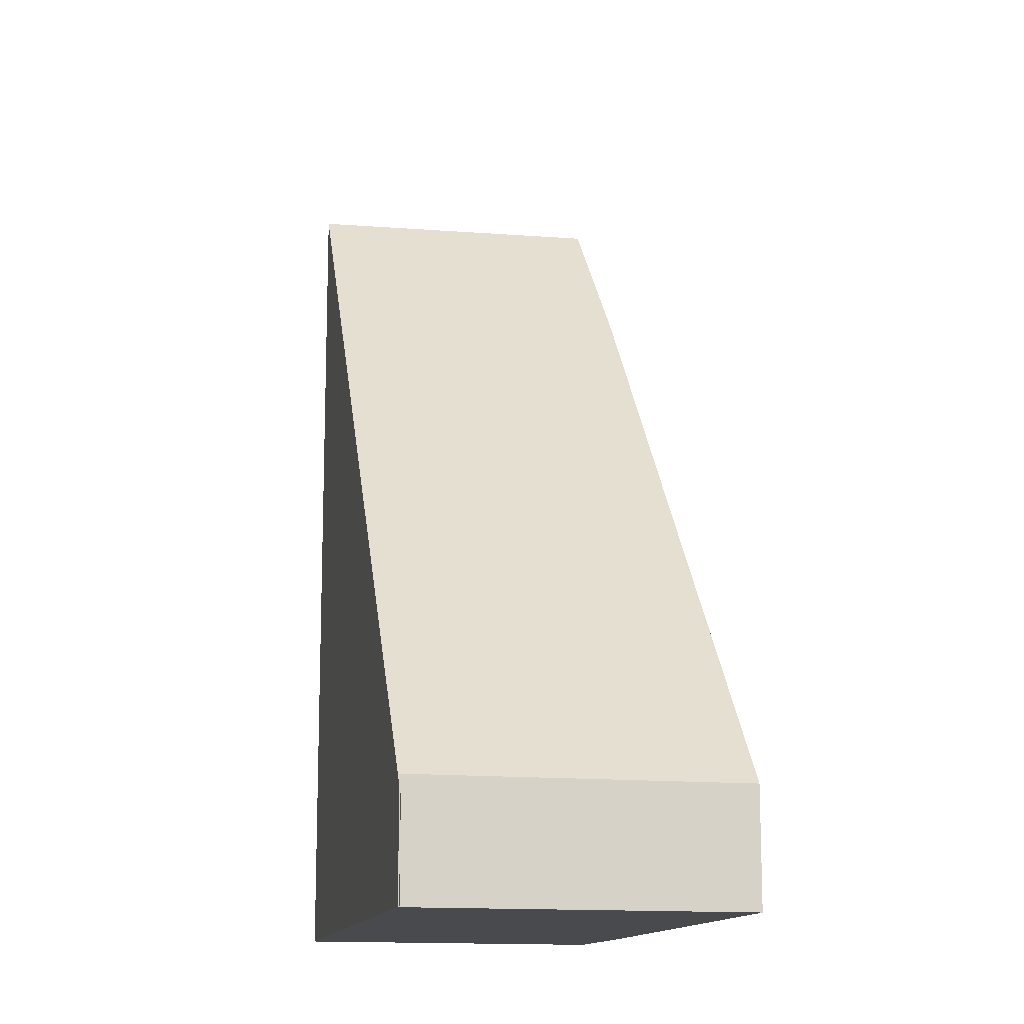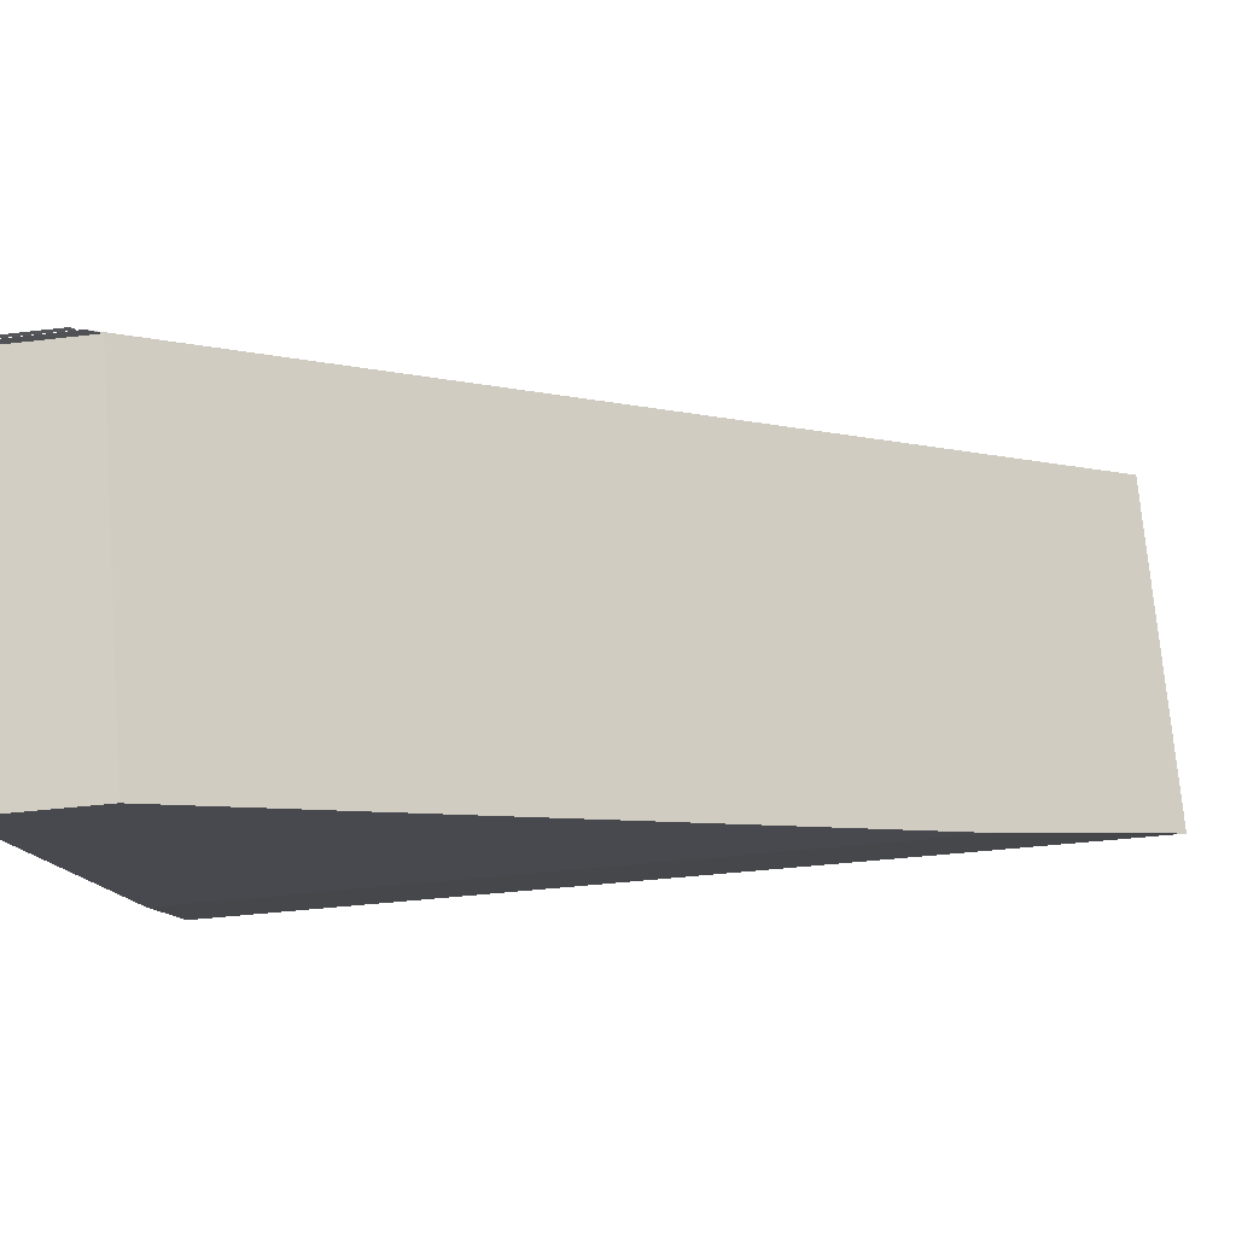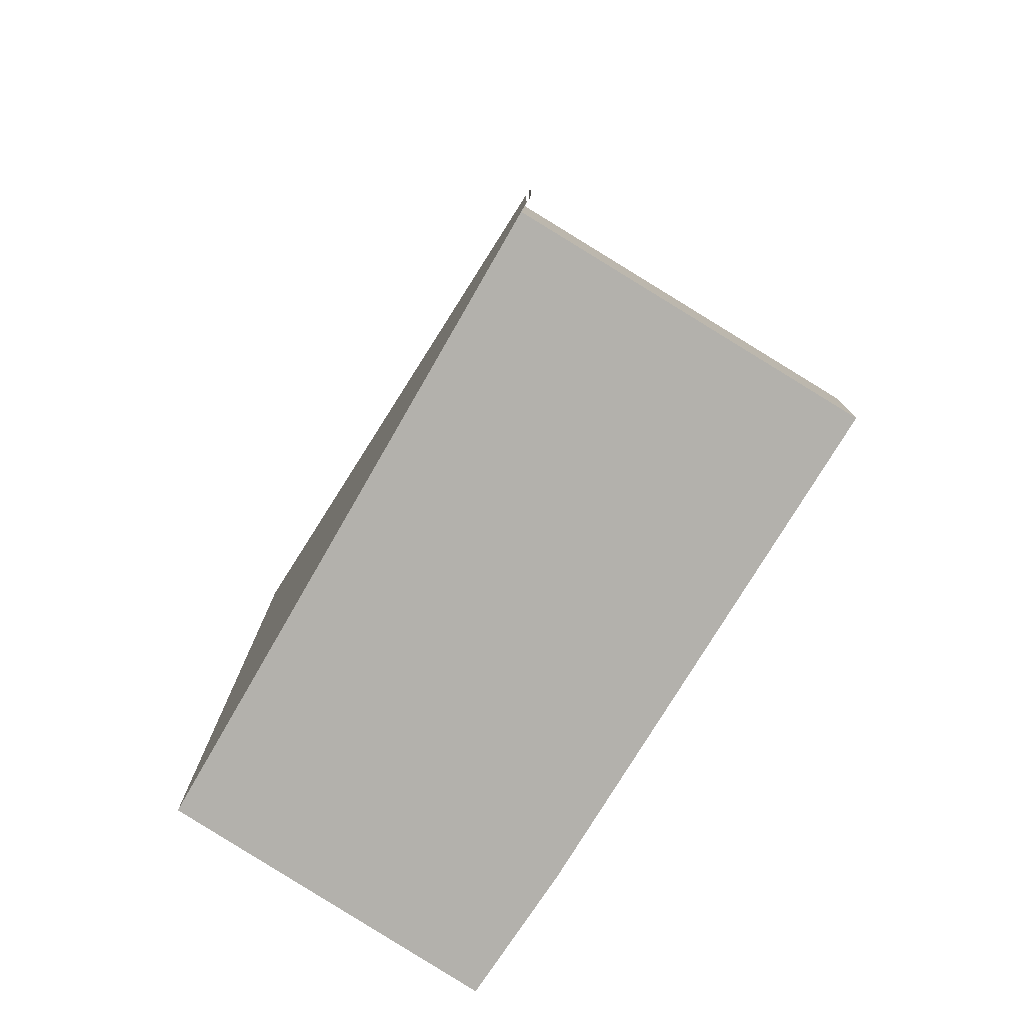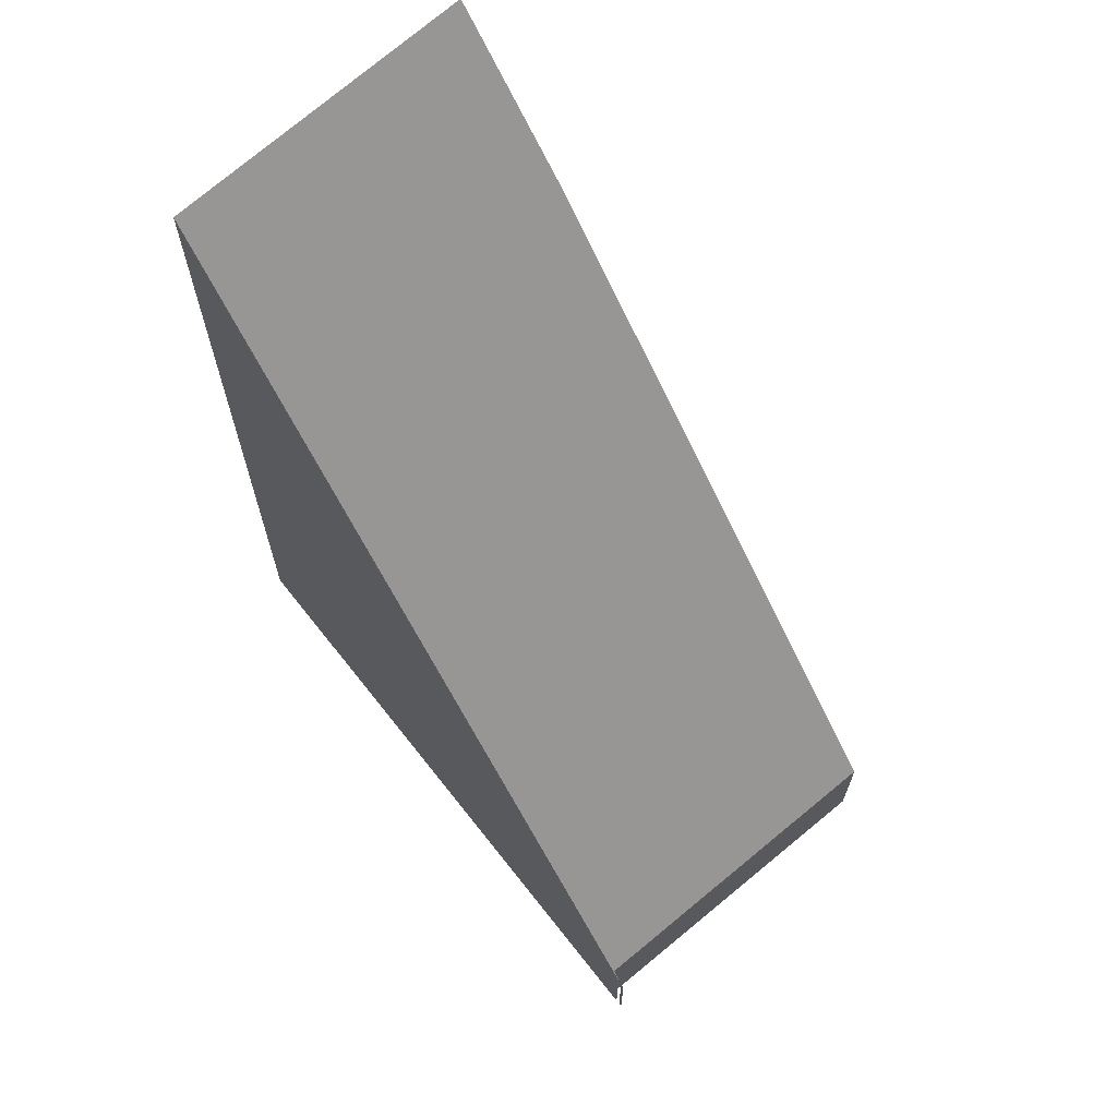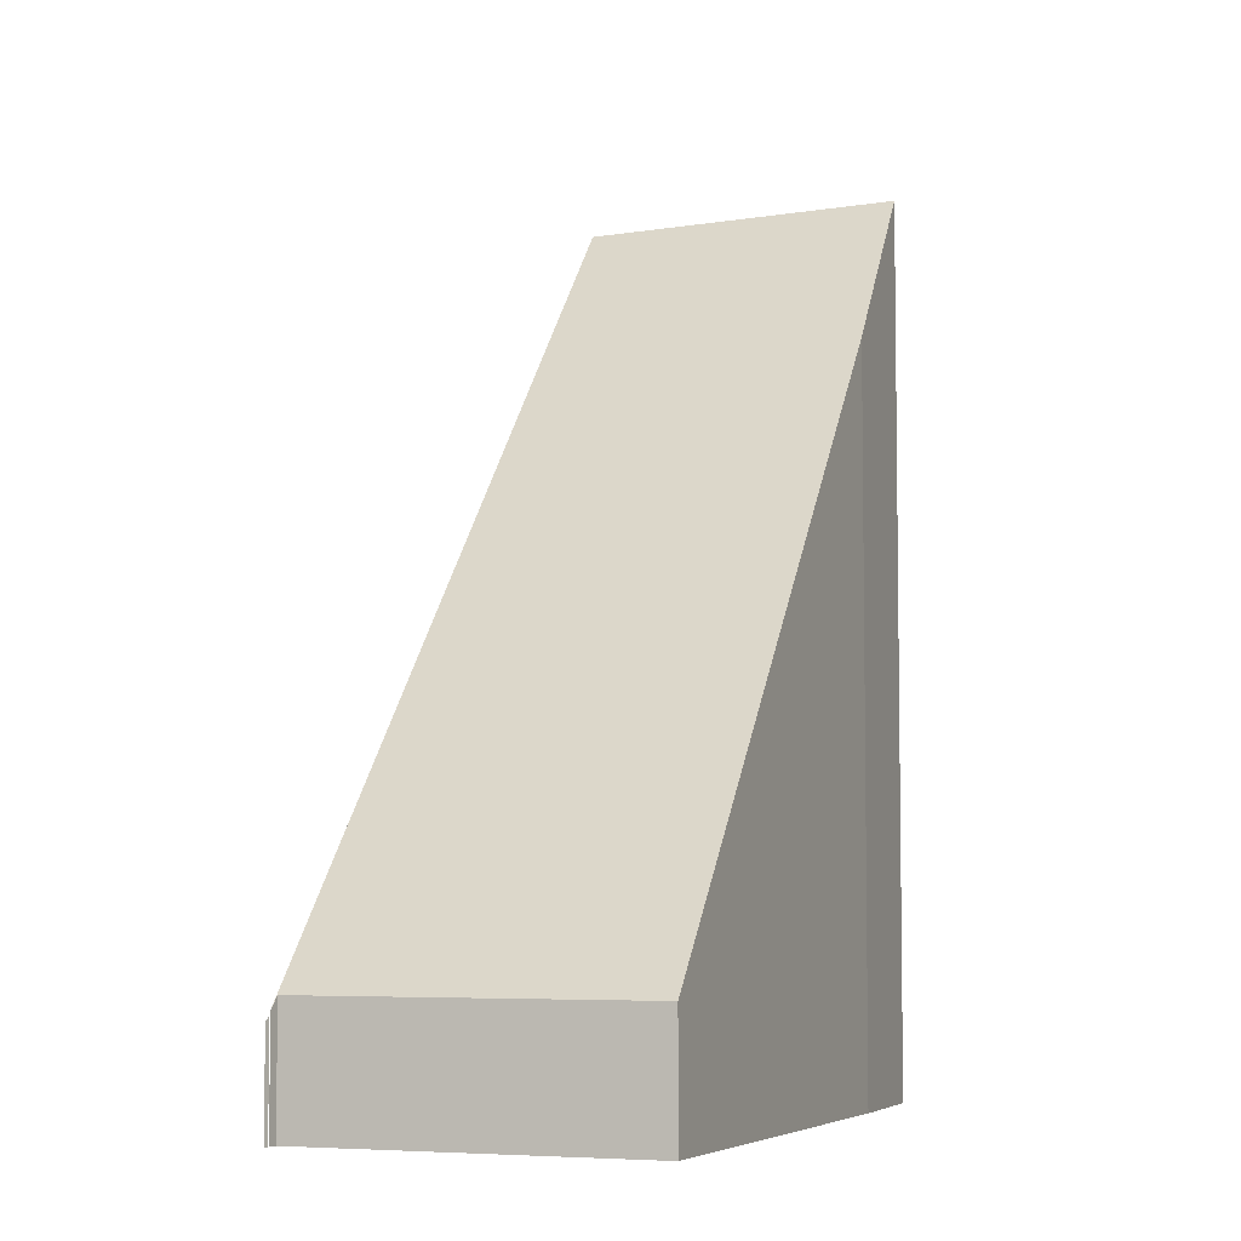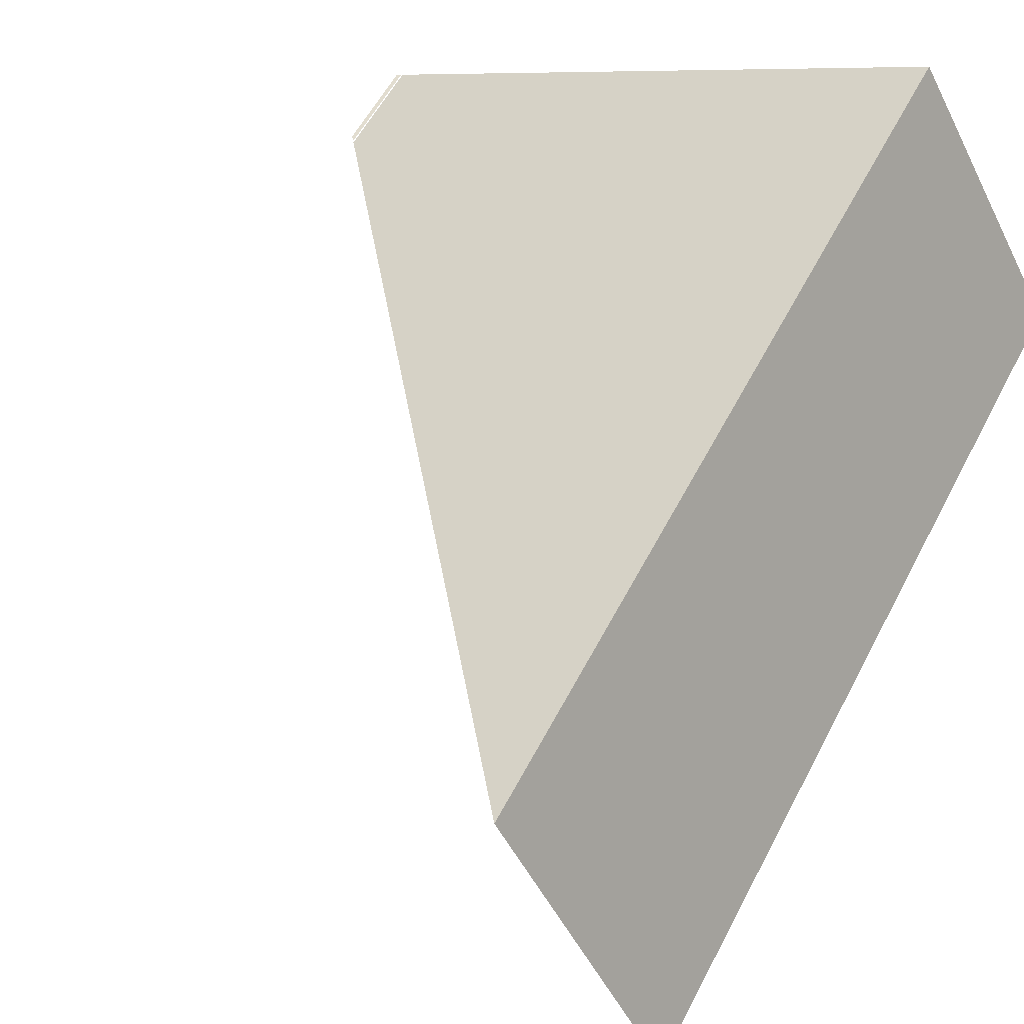
<metadata>
{"format":"obj","ext":"obj","renderer":"f3d","projection":"perspective","resolution":1024,"background":"white","views":[{"elev":-13.4,"azim":105.2,"up":"+Y"},{"elev":-41.1,"azim":98.3,"up":"+Z"},{"elev":-79.0,"azim":86.7,"up":"+Y"},{"elev":68.9,"azim":78.4,"up":"+Y"},{"elev":-5.6,"azim":140.1,"up":"+Y"},{"elev":56.2,"azim":-152.9,"up":"+Z"}]}
</metadata>
<code>
v  1.693 9.351 2.98
v  7.721 1.155 -0.048
v  7.627 1.276 -0.012
v  1.231 7.719 -0.729
v  5.895 1.276 -3.247
v  0 9.456 5.79e-16
v  0 0 0
v  1.693 -1.825e-16 2.98
v  7.721 2.939e-18 -0.048
v  7.627 7.348e-19 -0.012
v  5.895 1.988e-16 -3.247
v  1.231 4.464e-17 -0.729
v  7.747 4.47e-18 -0.073
v  7.796 1.053 -0.085
v  7.747 1.113 -0.073
v  7.796 5.205e-18 -0.085
g defaultobject
f 1 2 3
f 4 3 5
f 3 4 1
f 1 4 6
f 7 1 6
f 1 7 8
f 8 2 1
f 2 8 9
f 2 10 3
f 10 2 9
f 10 5 3
f 5 10 11
f 4 7 6
f 7 4 12
f 5 12 4
f 12 5 11
f 7 10 8
f 10 7 11
f 11 7 12
f 9 8 10
f 13 14 15
f 14 13 16

</code>
